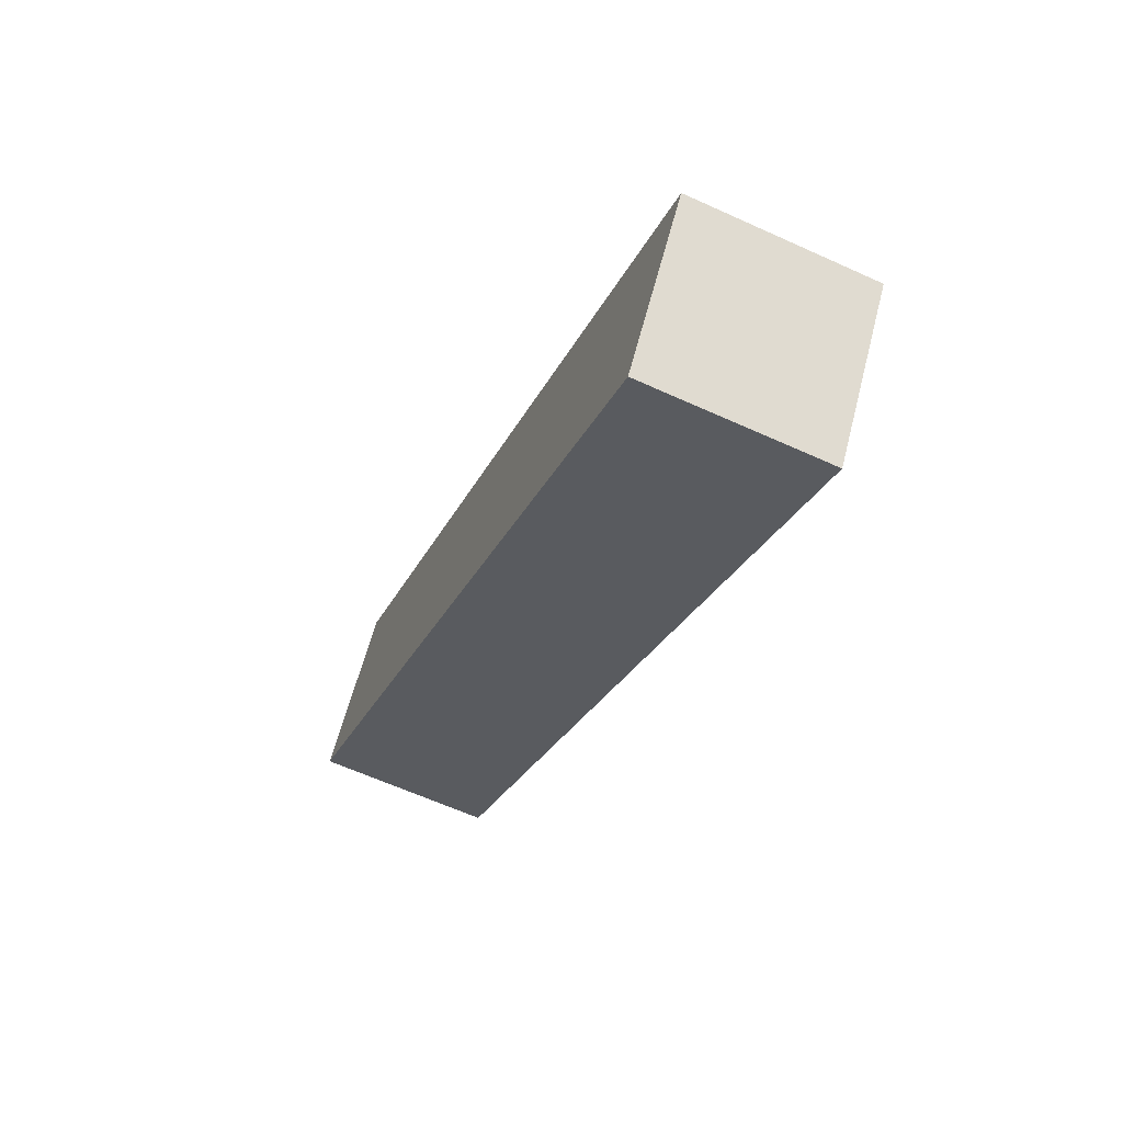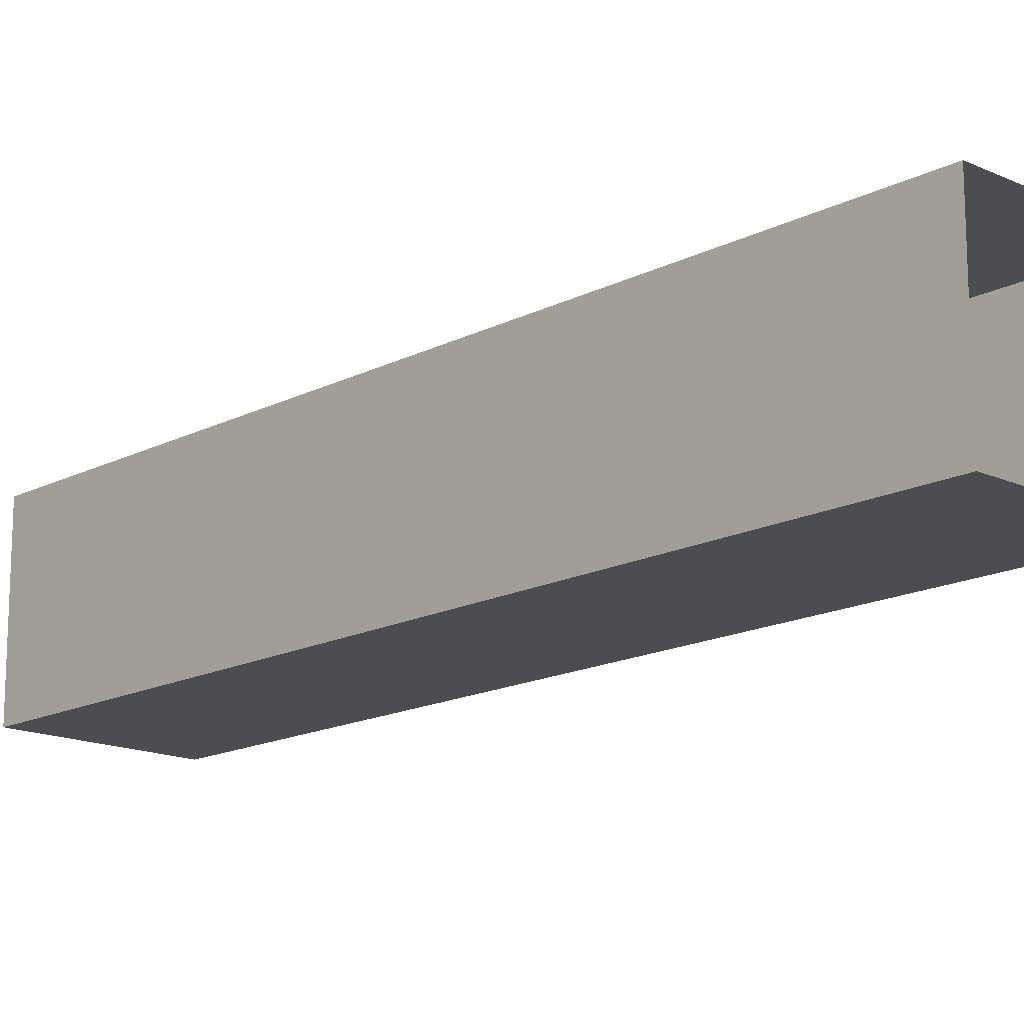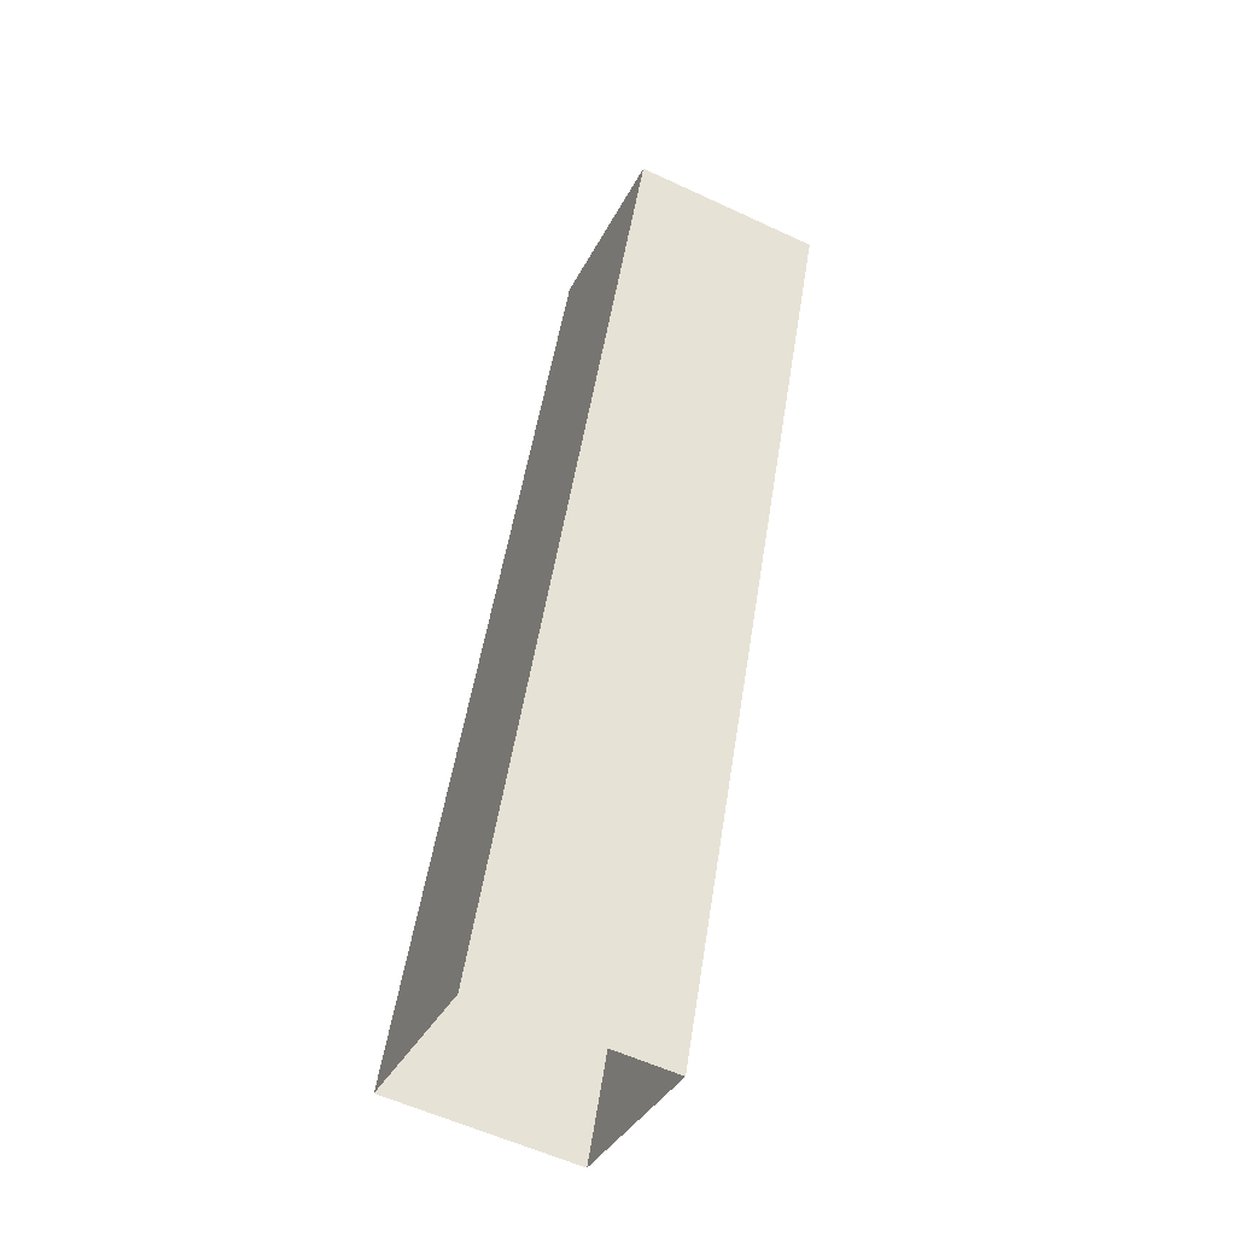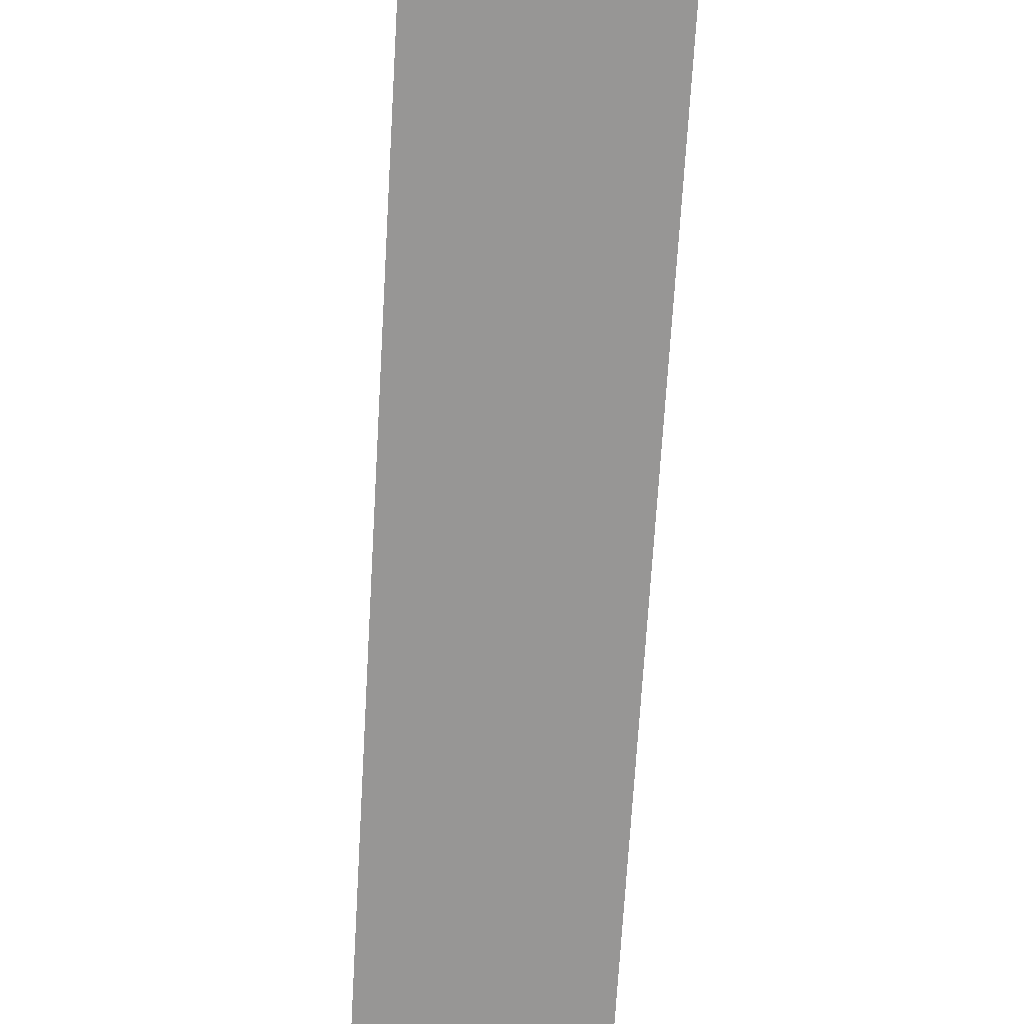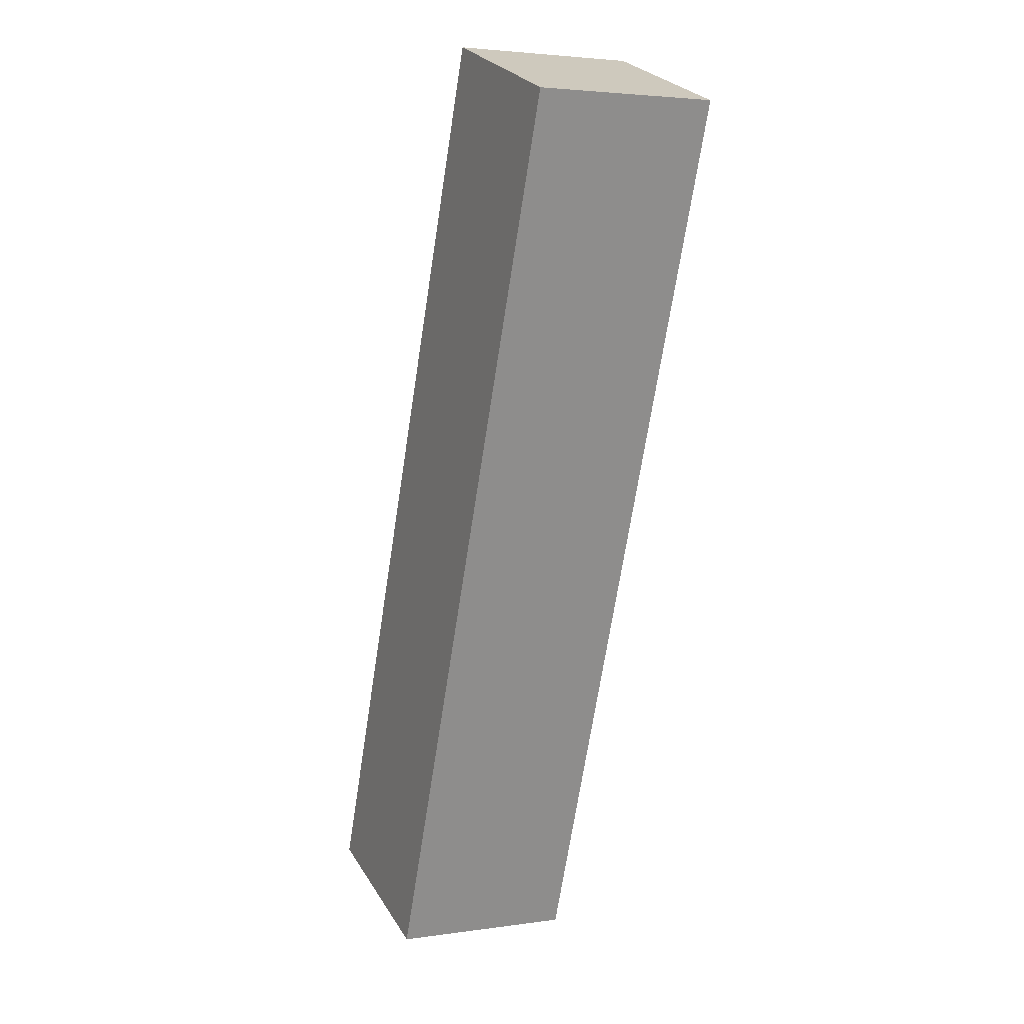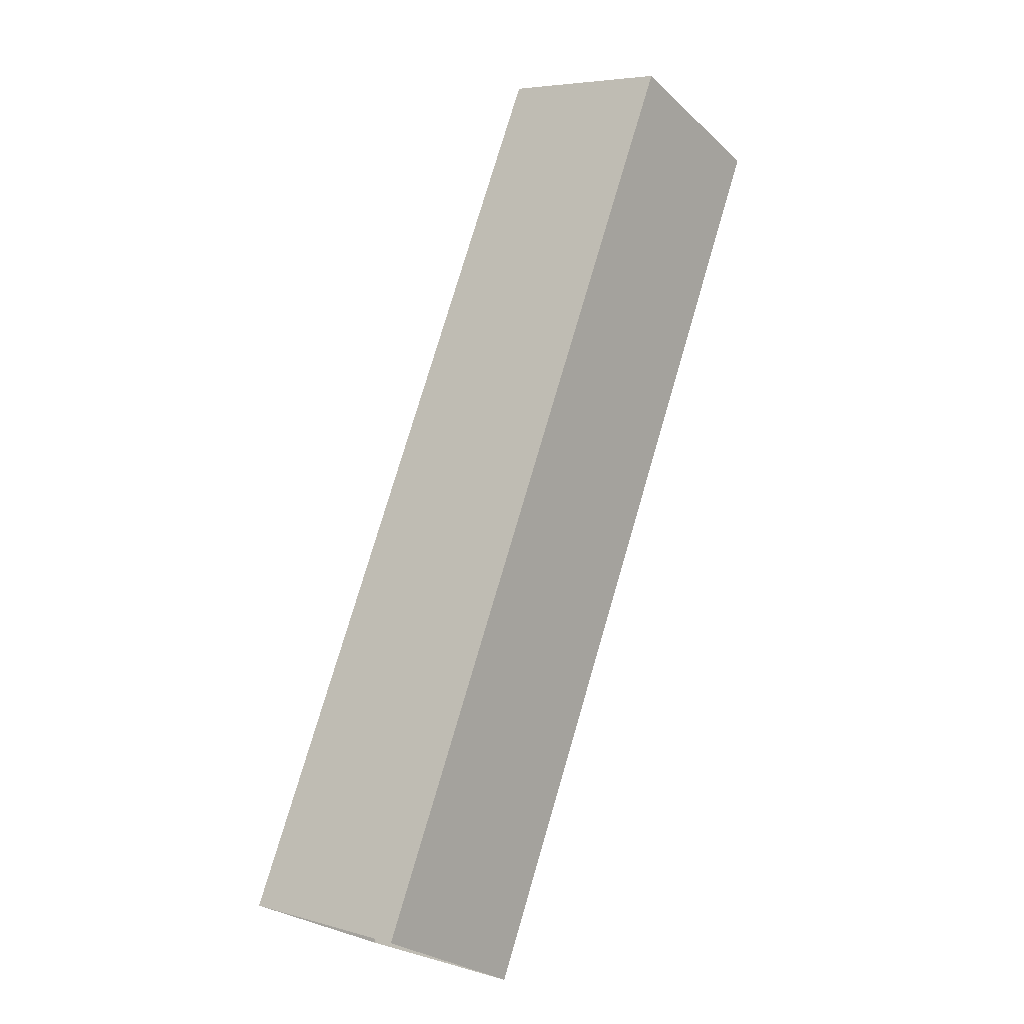
<metadata>
{"format":"obj","ext":"obj","renderer":"f3d","projection":"perspective","resolution":1024,"background":"white","views":[{"elev":60.3,"azim":14.3,"up":"+Y"},{"elev":-15.9,"azim":-63.5,"up":"+Z"},{"elev":-58.4,"azim":64.3,"up":"+Y"},{"elev":-68.0,"azim":-23.5,"up":"+Z"},{"elev":3.5,"azim":64.0,"up":"+Y"},{"elev":-26.5,"azim":35.6,"up":"+Y"}]}
</metadata>
<code>
o torch
v -0.4742 0.3115 0.03666
v -0.3451 0.6632 0.03666
v -0.5431 0.3368 0.03666
v -0.4139 0.6885 0.03666
v -0.4742 0.3115 -0.03666
v -0.3451 0.6632 -0.03666
v -0.5431 0.3368 -0.03666
v -0.4139 0.6885 -0.03666
f 1 2 4 3
f 3 4 8 7
f 7 8 6 5
f 5 6 2 1
f 8 4 2 6

</code>
